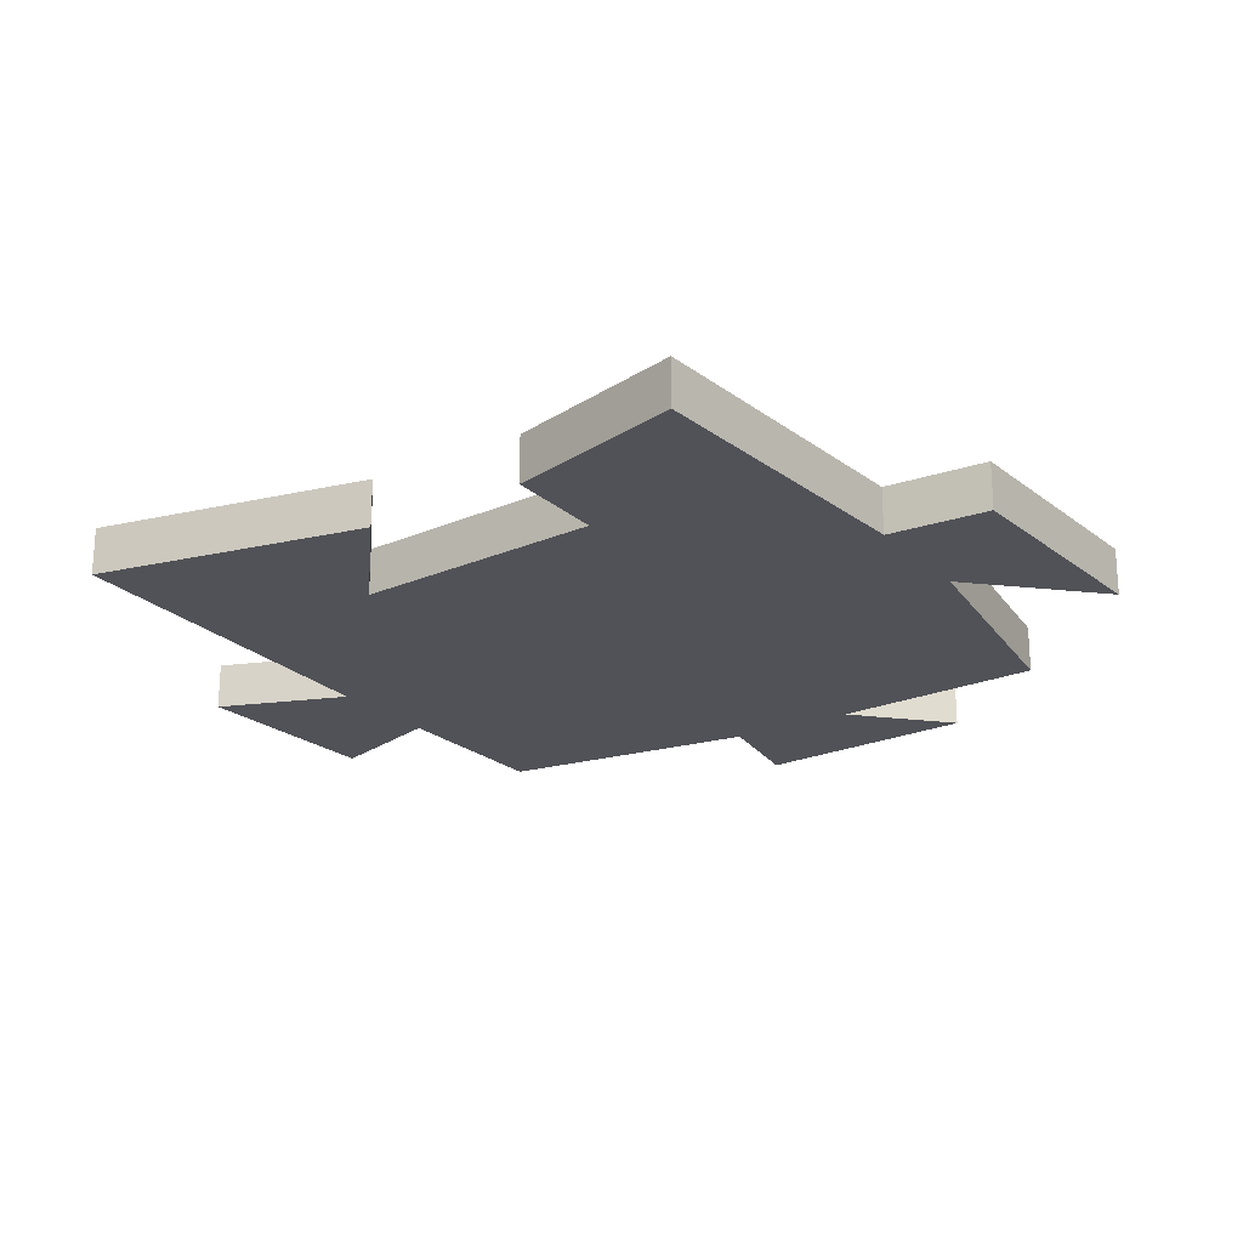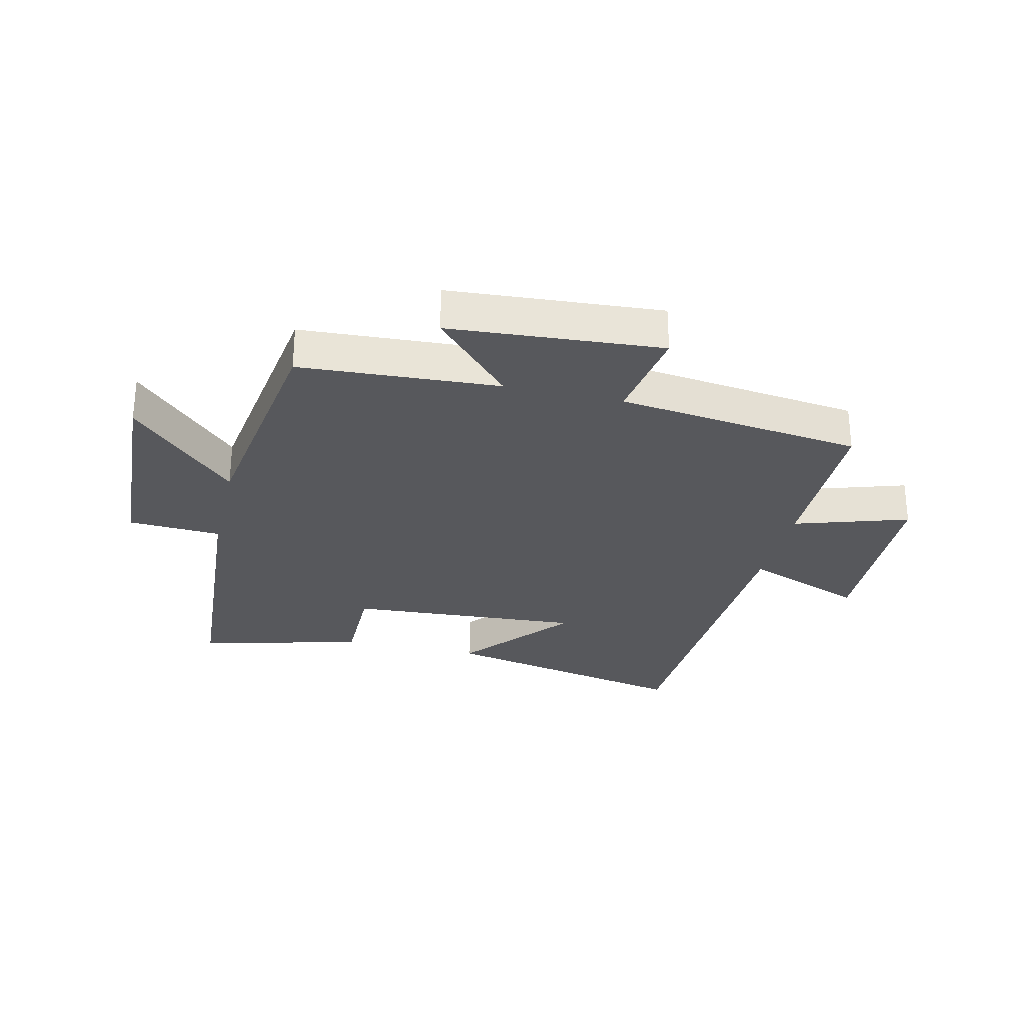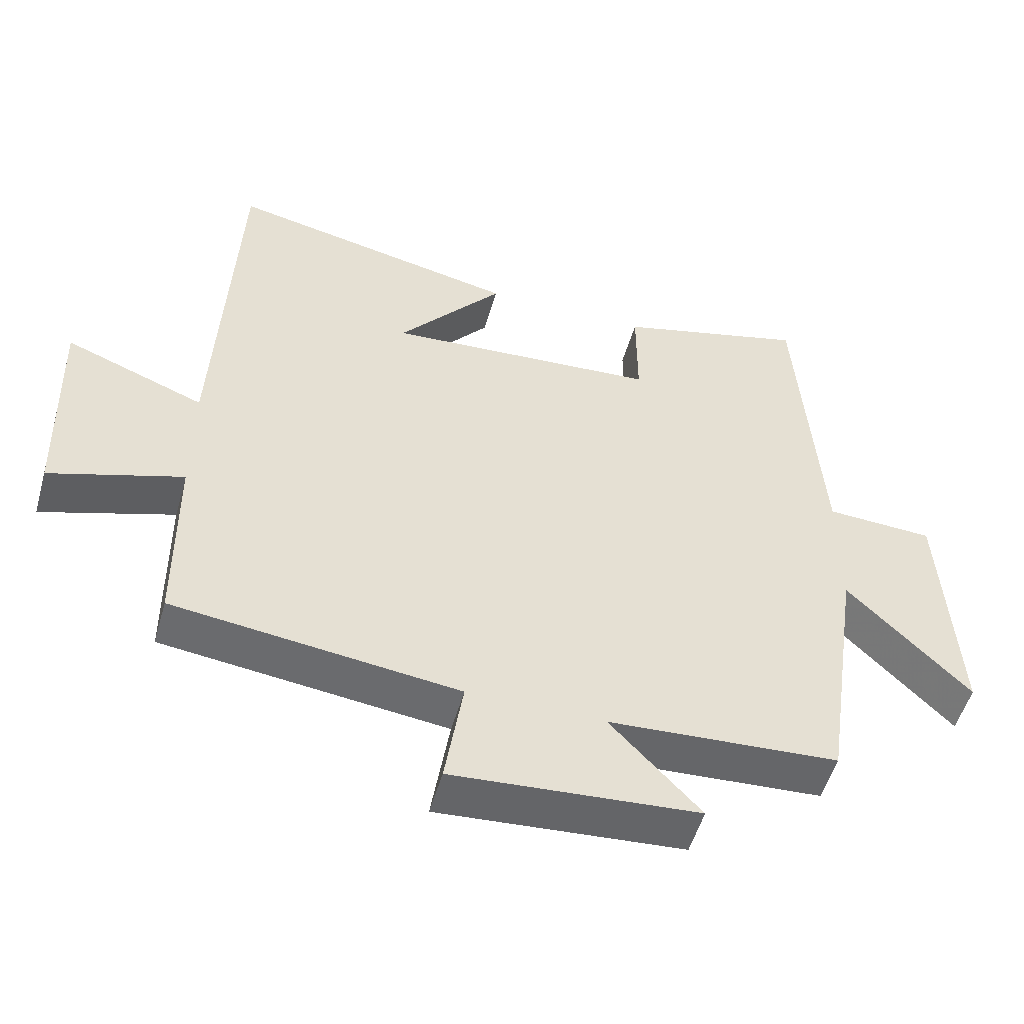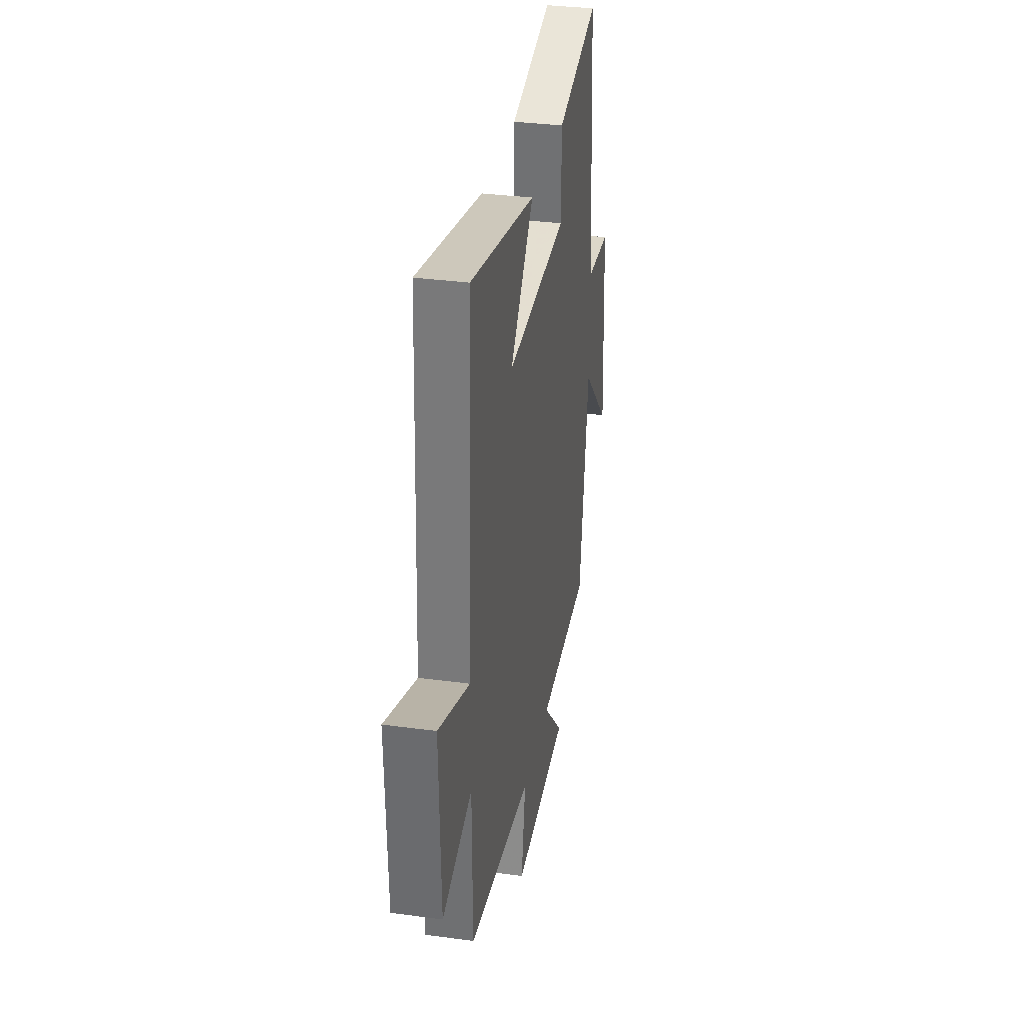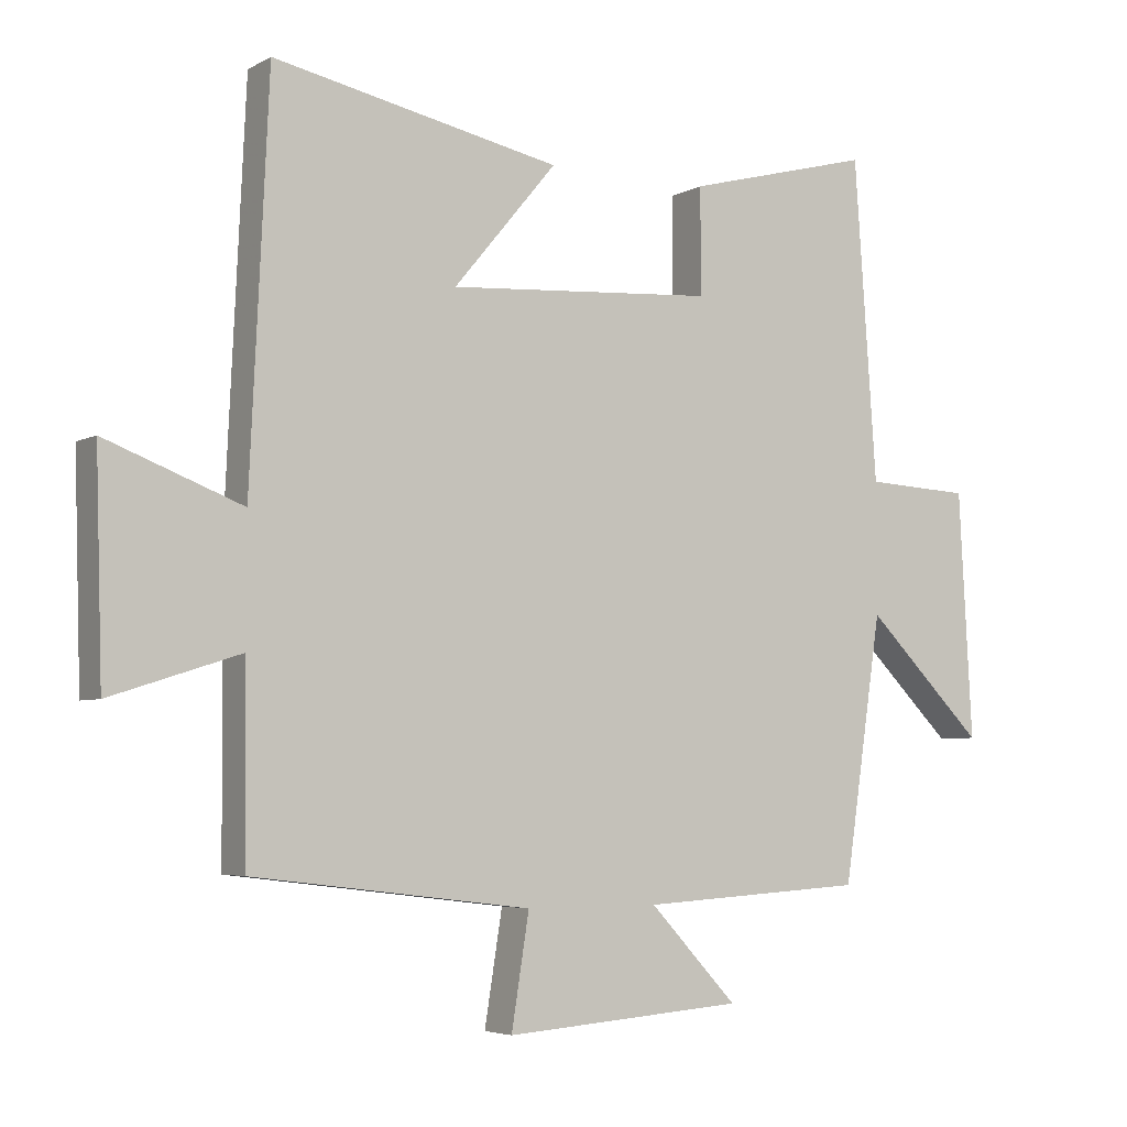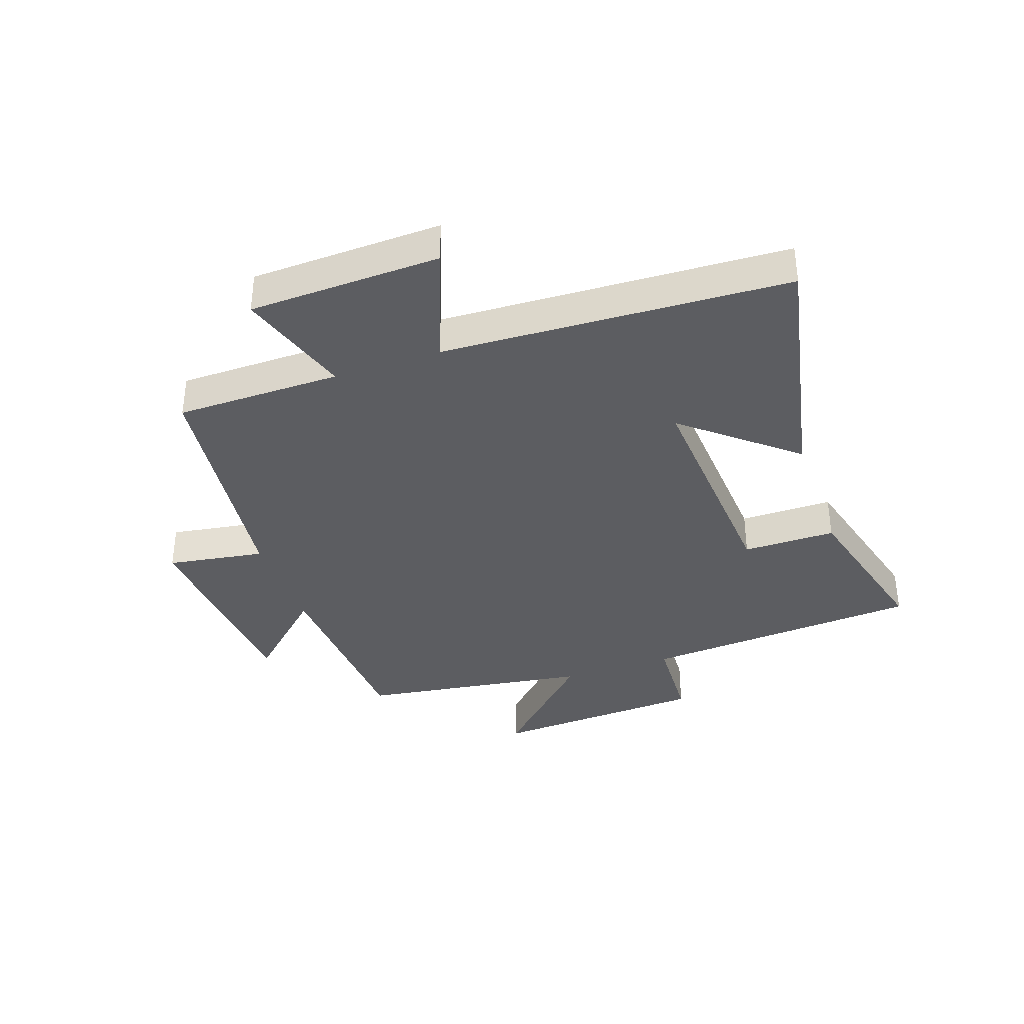
<metadata>
{"format":"obj","ext":"obj","renderer":"f3d","projection":"perspective","resolution":1024,"background":"white","views":[{"elev":-21.6,"azim":33.8,"up":"+Y"},{"elev":-28.8,"azim":166.8,"up":"+Y"},{"elev":-52.4,"azim":-15.8,"up":"+Z"},{"elev":33.1,"azim":-79.4,"up":"+Z"},{"elev":-4.7,"azim":-31.8,"up":"+Z"},{"elev":-36.7,"azim":-70.8,"up":"+Y"}]}
</metadata>
<code>
v 0.443 0.07 -0.48
v 0.11 0.07 -0.5
v 0.24 0.07 -0.638
v -0.114 0.07 -0.664
v -0.088 0.07 -0.5
v -0.498 0.07 -0.45
v -0.5 0.07 -0.173
v -0.691 0.07 -0.234
v -0.701 0.07 0.086
v -0.5 0.07 0.009
v -0.473 0.07 0.588
v -0.05 0.07 0.5
v -0.202 0.07 0.318
v 0.192 0.07 0.344
v 0.192 0.07 0.5
v 0.467 0.07 0.572
v 0.5 0.07 0.101
v 0.656 0.07 0.093
v 0.676 0.07 -0.269
v 0.5 0.07 -0.093
v 0.443 0 -0.48
v 0.11 0 -0.5
v 0.24 0 -0.638
v -0.114 0 -0.664
v -0.088 0 -0.5
v -0.498 0 -0.45
v -0.5 0 -0.173
v -0.691 0 -0.234
v -0.701 0 0.086
v -0.5 0 0.009
v -0.473 0 0.588
v -0.05 0 0.5
v -0.202 0 0.318
v 0.192 0 0.344
v 0.192 0 0.5
v 0.467 0 0.572
v 0.5 0 0.101
v 0.656 0 0.093
v 0.676 0 -0.269
v 0.5 0 -0.093
f 17 18 19 20
f 17 20 1
f 16 17 1
f 15 16 1
f 14 15 1
f 13 14 1 2
f 10 11 12 13
f 10 13 2
f 7 8 9 10
f 7 10 2
f 6 7 2
f 5 6 2
f 2 3 4 5
f 40 39 38 37
f 21 40 37
f 21 37 36
f 21 36 35
f 21 35 34
f 22 21 34 33
f 33 32 31 30
f 22 33 30
f 30 29 28 27
f 22 30 27
f 22 27 26
f 22 26 25
f 25 24 23 22
f 1 21 22 2
f 2 22 23 3
f 3 23 24 4
f 4 24 25 5
f 5 25 26 6
f 6 26 27 7
f 7 27 28 8
f 8 28 29 9
f 9 29 30 10
f 10 30 31 11
f 11 31 32 12
f 12 32 33 13
f 13 33 34 14
f 14 34 35 15
f 15 35 36 16
f 16 36 37 17
f 17 37 38 18
f 18 38 39 19
f 19 39 40 20
f 20 40 21 1

</code>
